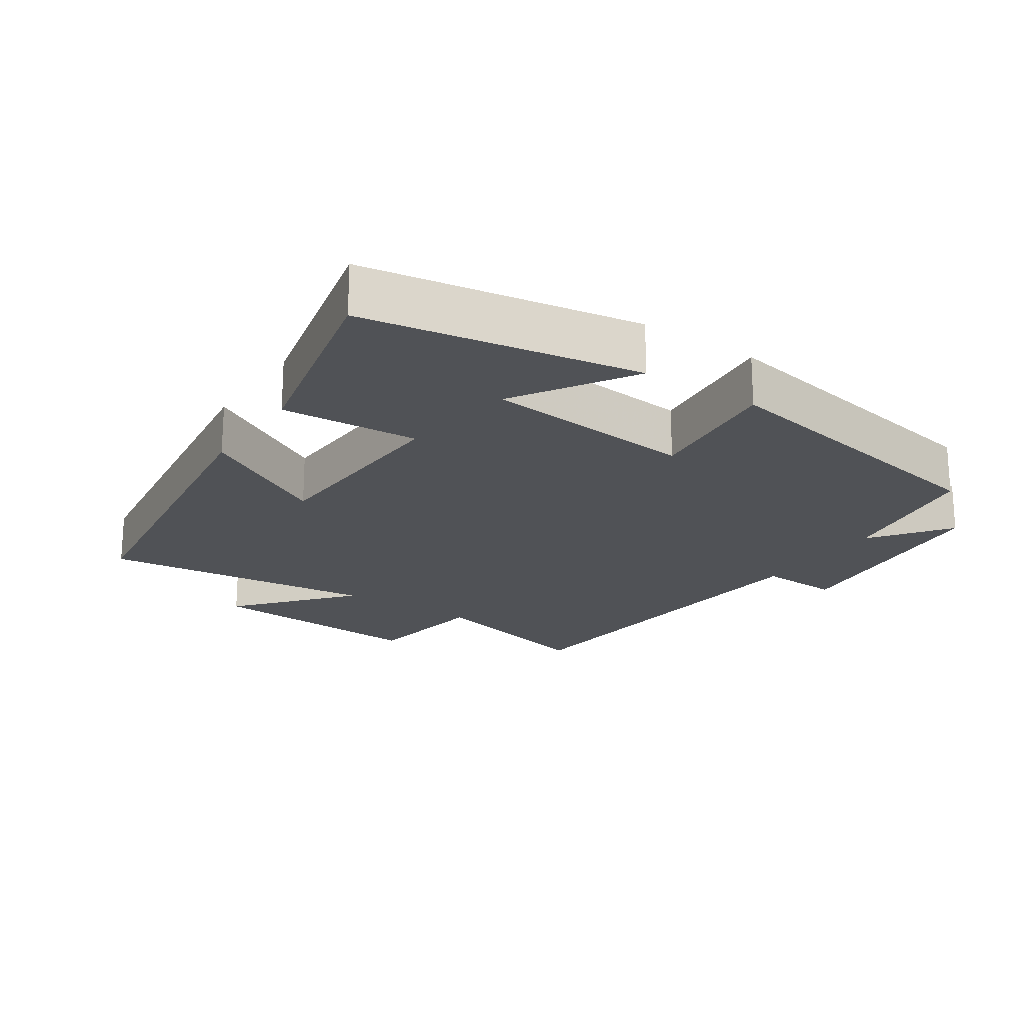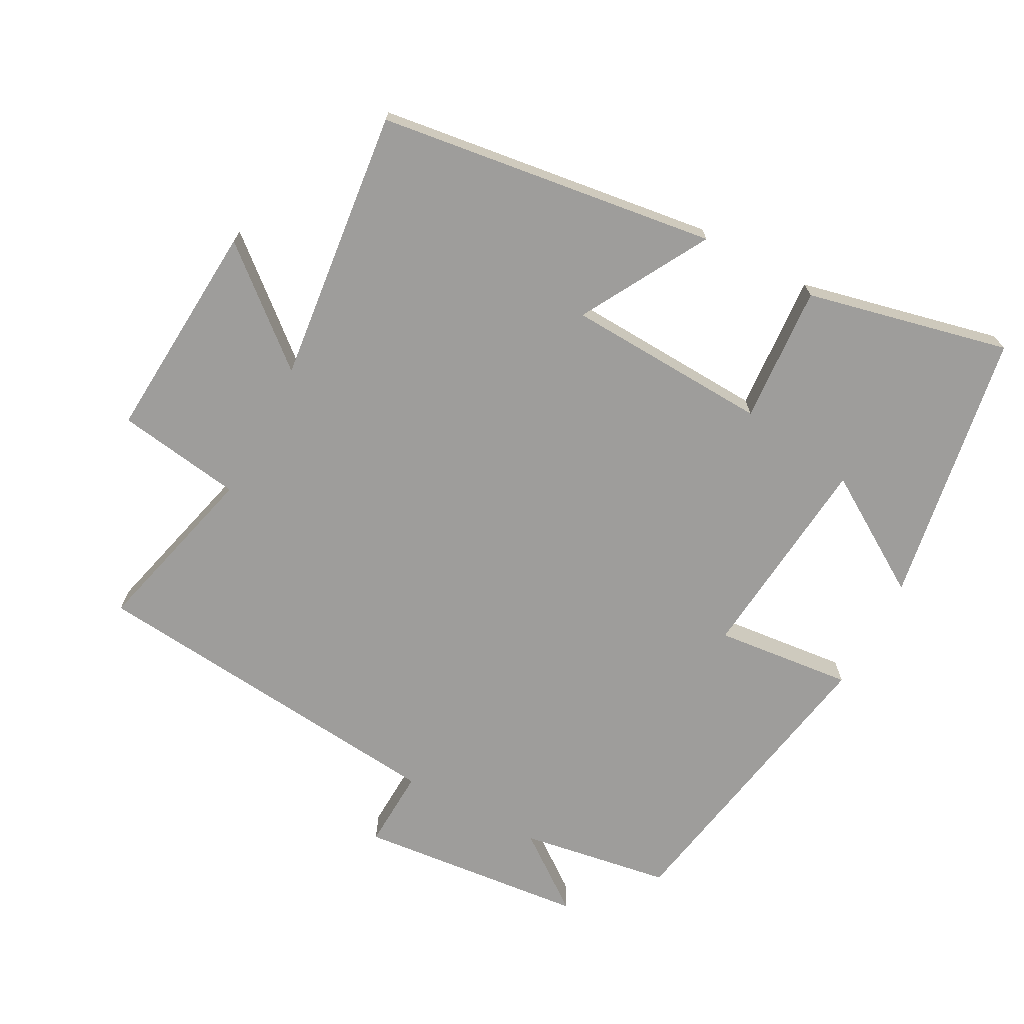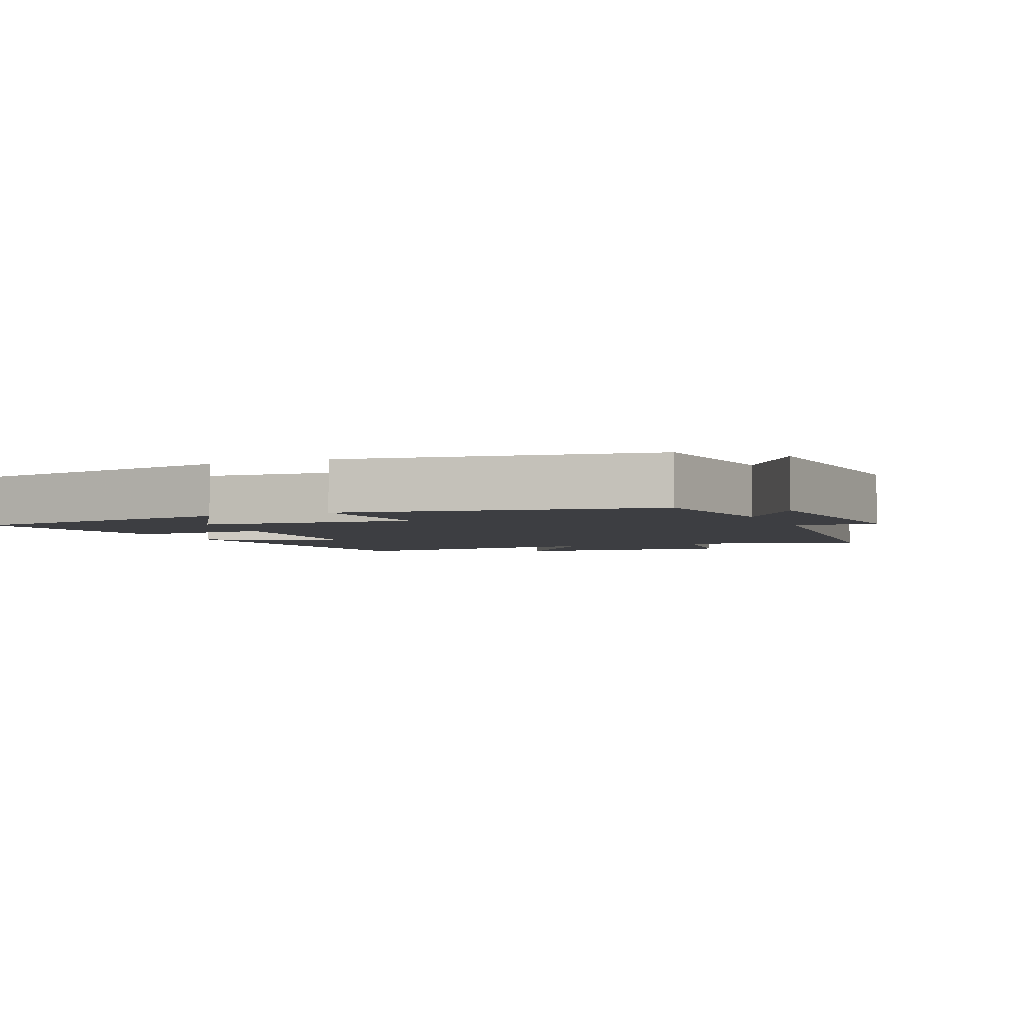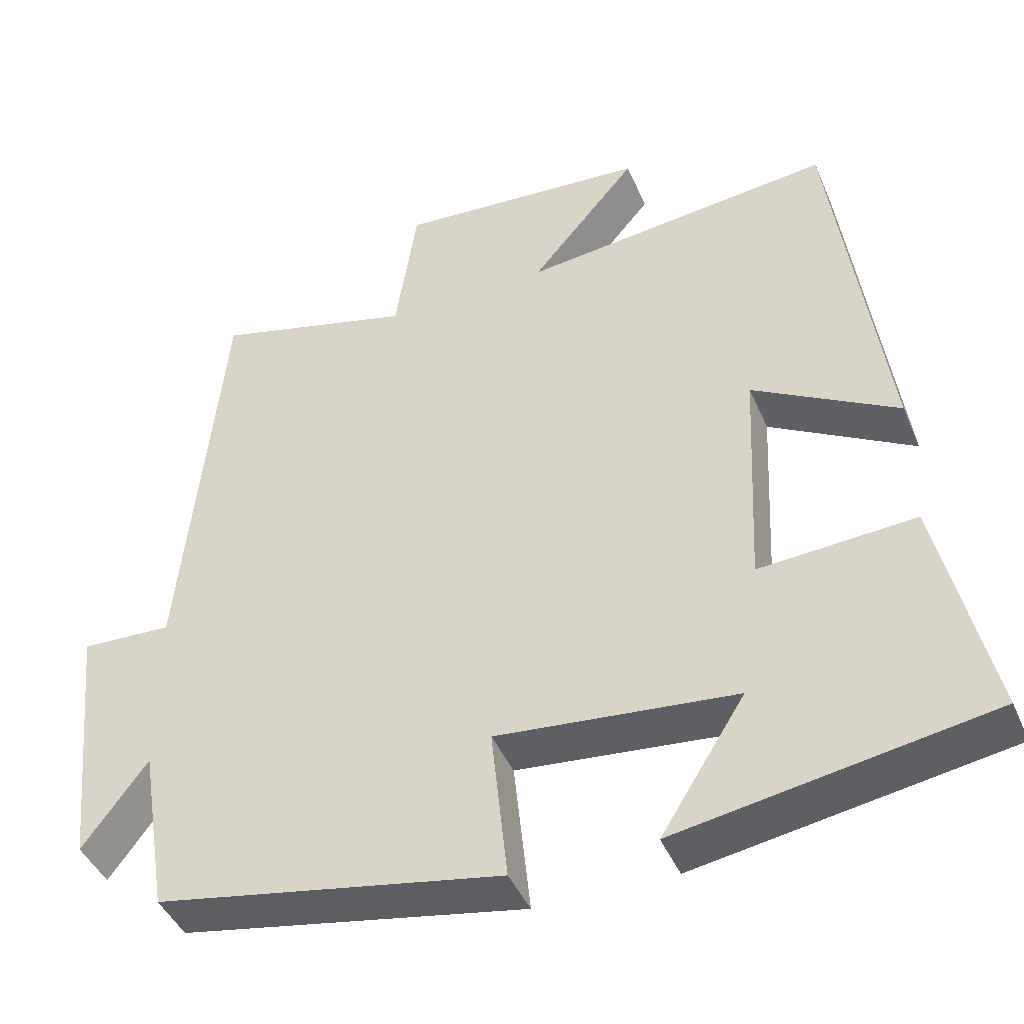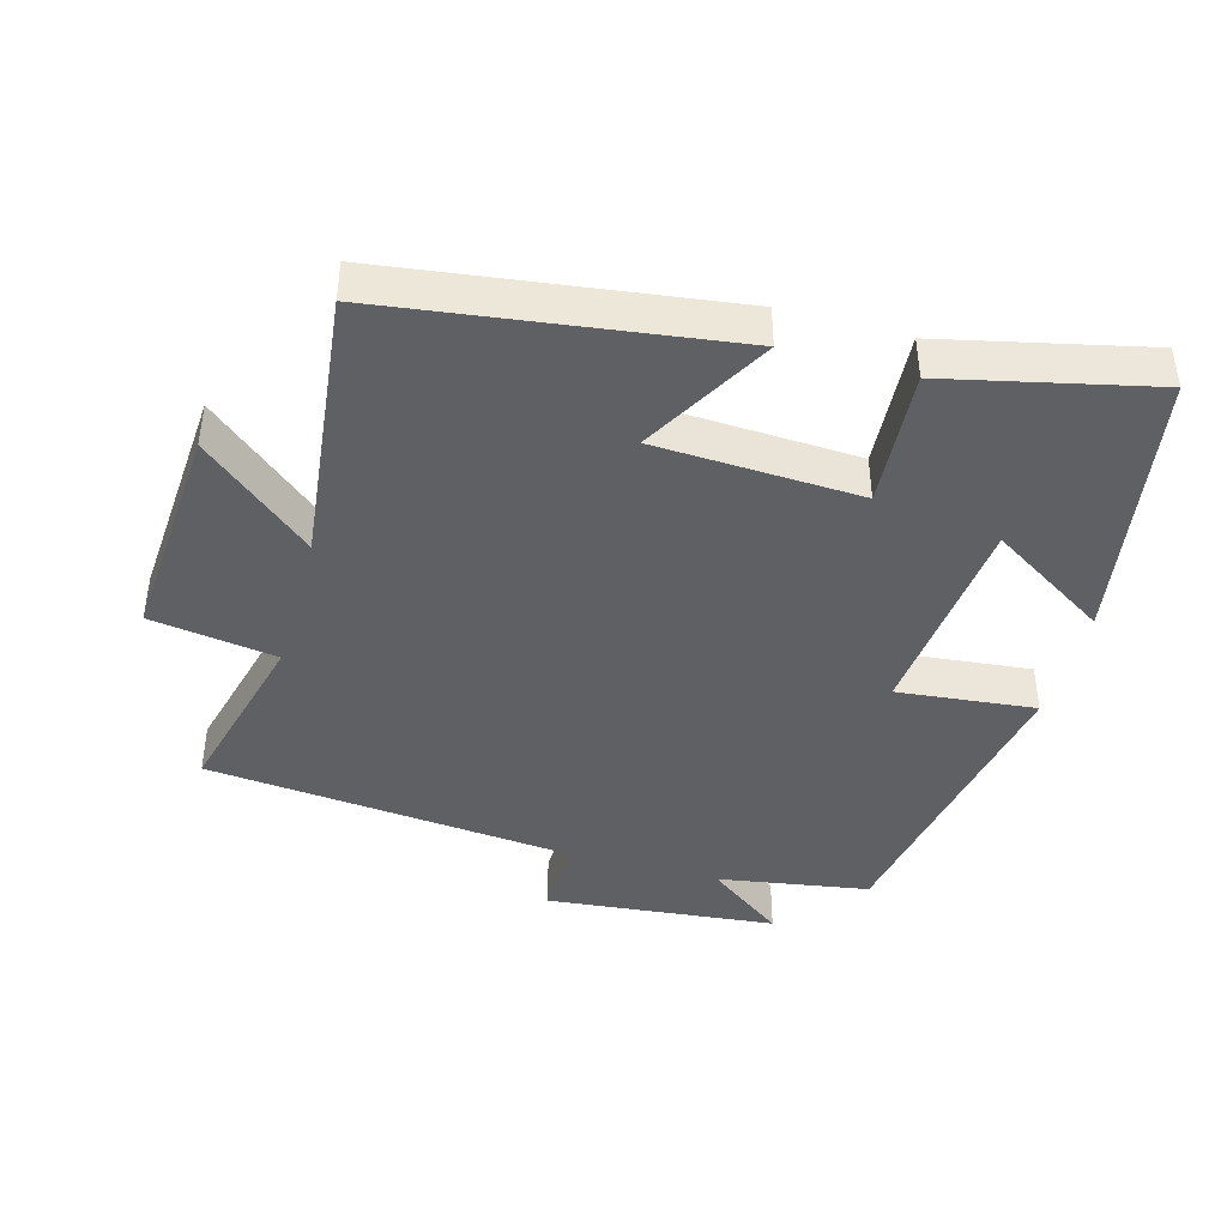
<metadata>
{"format":"obj","ext":"obj","renderer":"f3d","projection":"perspective","resolution":1024,"background":"white","views":[{"elev":-20.8,"azim":146.1,"up":"+Y"},{"elev":-70.6,"azim":61.8,"up":"+Y"},{"elev":-3.6,"azim":-157.0,"up":"+Y"},{"elev":-43.5,"azim":22.1,"up":"+Z"},{"elev":-42.5,"azim":74.4,"up":"+Y"}]}
</metadata>
<code>
v 0.568 0.07 -0.432
v 0.164 0.07 -0.5
v 0.273 0.07 -0.327
v -0.037 0.07 -0.297
v -0.016 0.07 -0.5
v -0.464 0.07 -0.419
v -0.5 0.07 -0.197
v -0.584 0.07 -0.31
v -0.618 0.07 0.028
v -0.5 0.07 0.023
v -0.447 0.07 0.566
v -0.188 0.07 0.5
v -0.16 0.07 0.685
v 0.166 0.07 0.663
v 0.028 0.07 0.5
v 0.432 0.07 0.546
v 0.5 0.07 0.047
v 0.312 0.07 0.153
v 0.298 0.07 -0.147
v 0.5 0.07 -0.133
v 0.568 0 -0.432
v 0.164 0 -0.5
v 0.273 0 -0.327
v -0.037 0 -0.297
v -0.016 0 -0.5
v -0.464 0 -0.419
v -0.5 0 -0.197
v -0.584 0 -0.31
v -0.618 0 0.028
v -0.5 0 0.023
v -0.447 0 0.566
v -0.188 0 0.5
v -0.16 0 0.685
v 0.166 0 0.663
v 0.028 0 0.5
v 0.432 0 0.546
v 0.5 0 0.047
v 0.312 0 0.153
v 0.298 0 -0.147
v 0.5 0 -0.133
f 19 20 1
f 15 16 17 18
f 15 18 19
f 12 13 14 15
f 12 15 19
f 10 11 12 19
f 7 8 9 10
f 4 5 6 7
f 3 4 7 10
f 1 2 3
f 1 3 10 19
f 21 40 39
f 38 37 36 35
f 39 38 35
f 35 34 33 32
f 39 35 32
f 39 32 31 30
f 30 29 28 27
f 27 26 25 24
f 30 27 24 23
f 23 22 21
f 39 30 23 21
f 1 21 22 2
f 2 22 23 3
f 3 23 24 4
f 4 24 25 5
f 5 25 26 6
f 6 26 27 7
f 7 27 28 8
f 8 28 29 9
f 9 29 30 10
f 10 30 31 11
f 11 31 32 12
f 12 32 33 13
f 13 33 34 14
f 14 34 35 15
f 15 35 36 16
f 16 36 37 17
f 17 37 38 18
f 18 38 39 19
f 19 39 40 20
f 20 40 21 1

</code>
